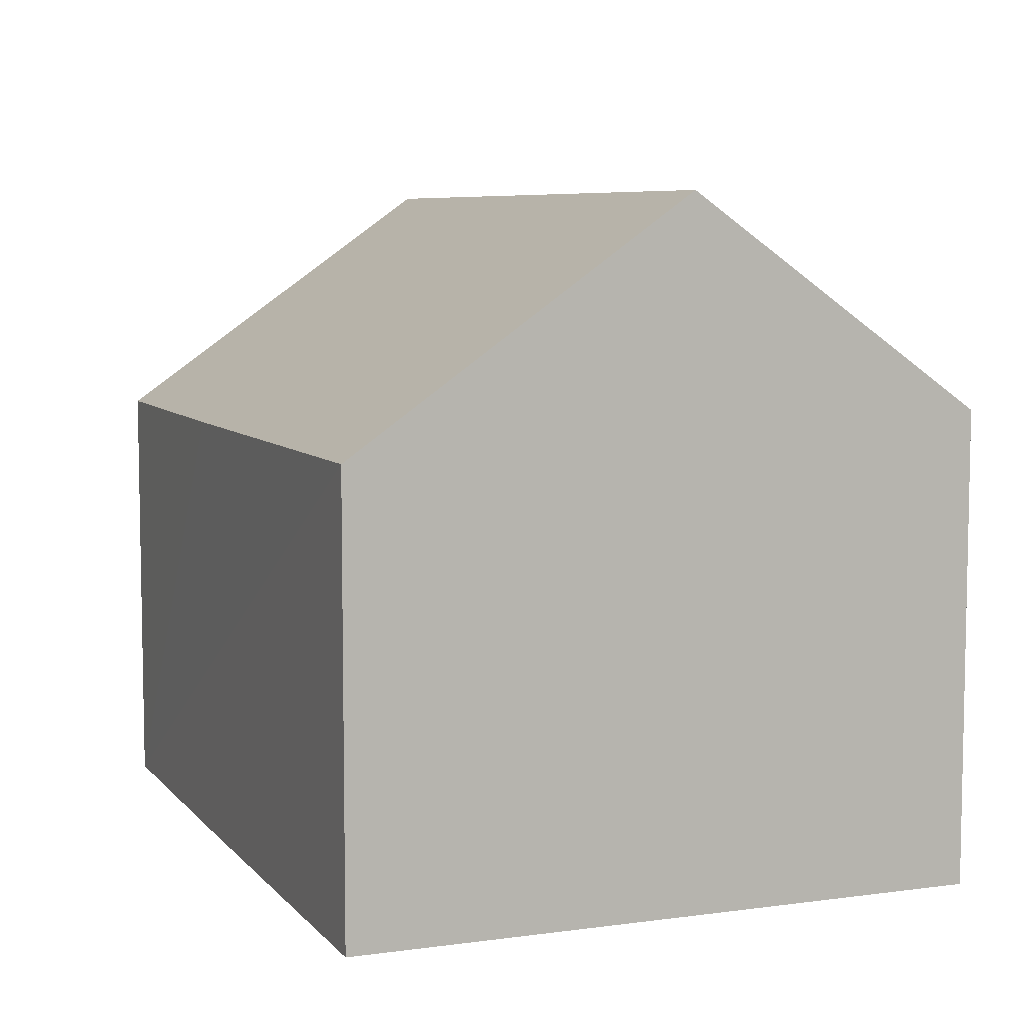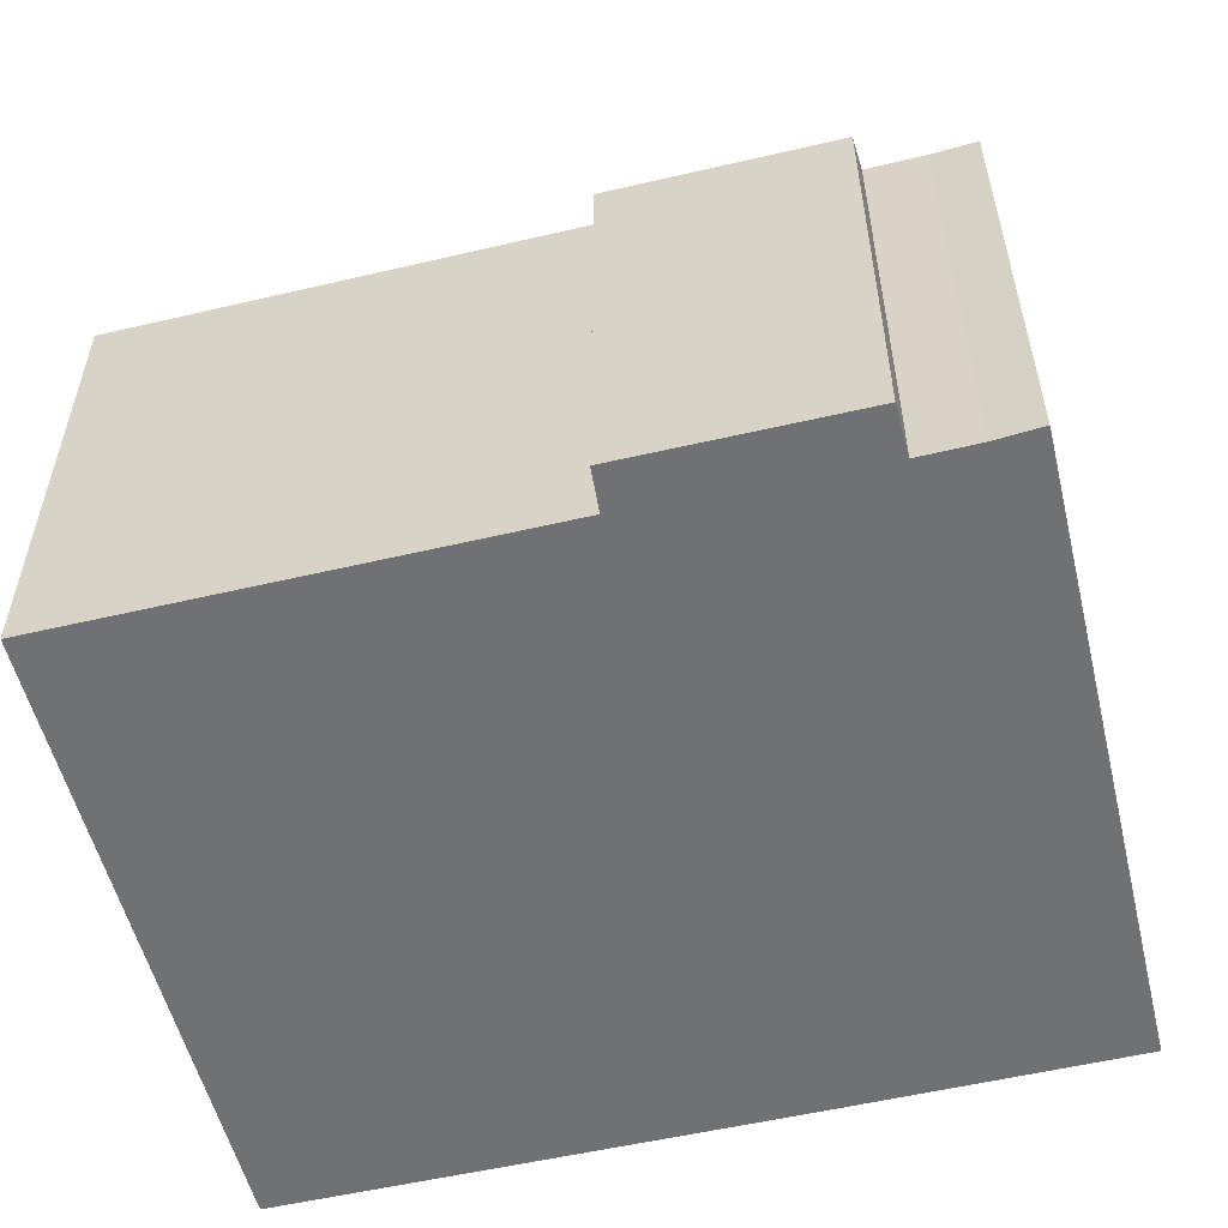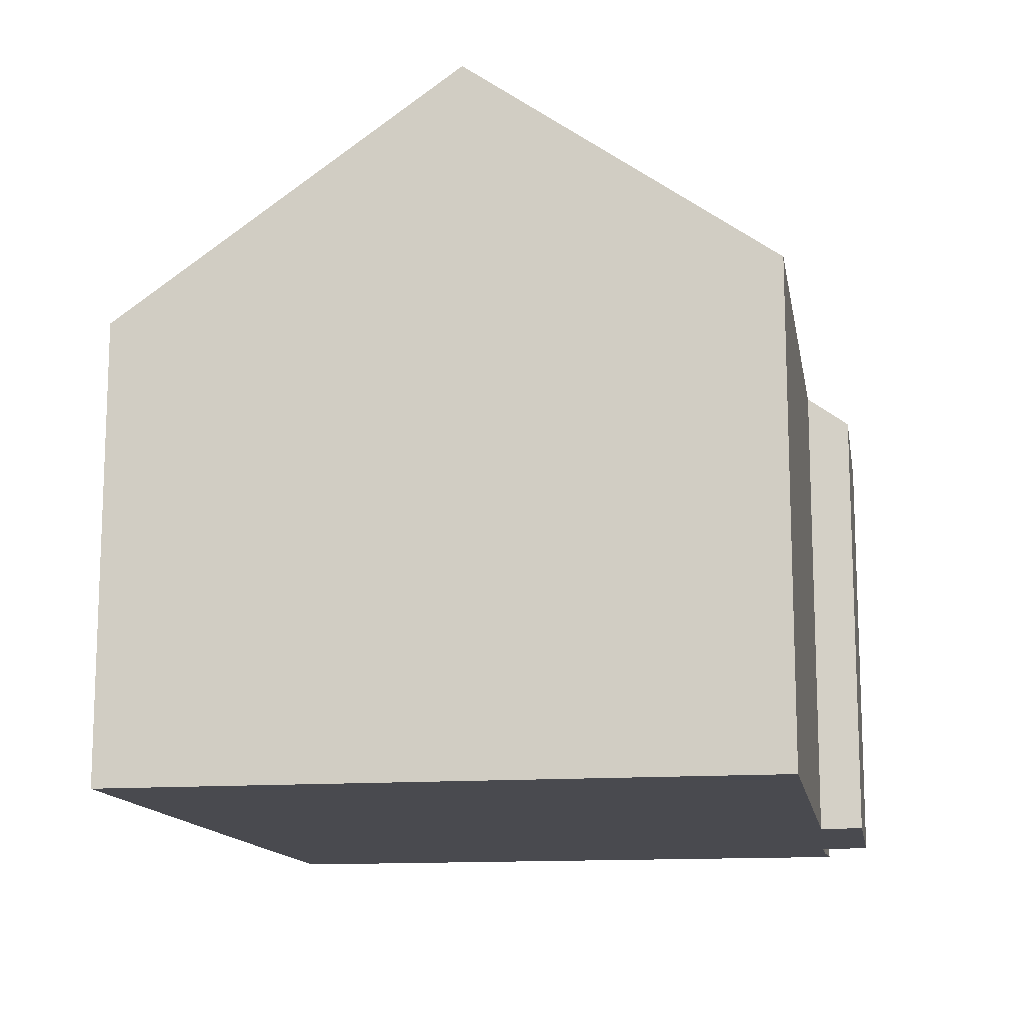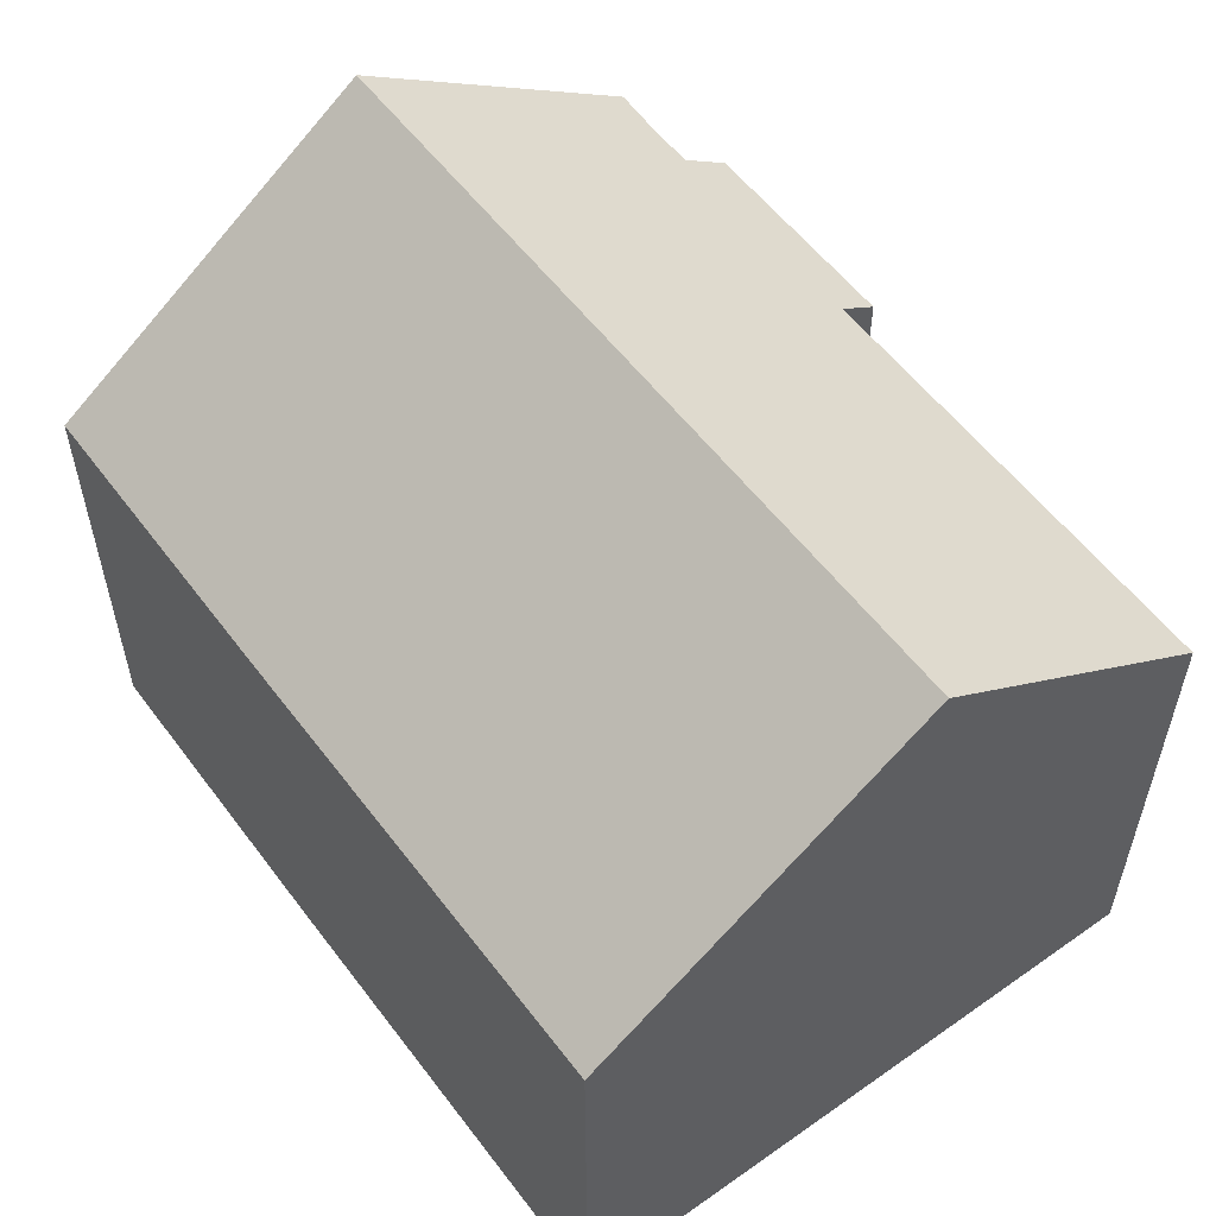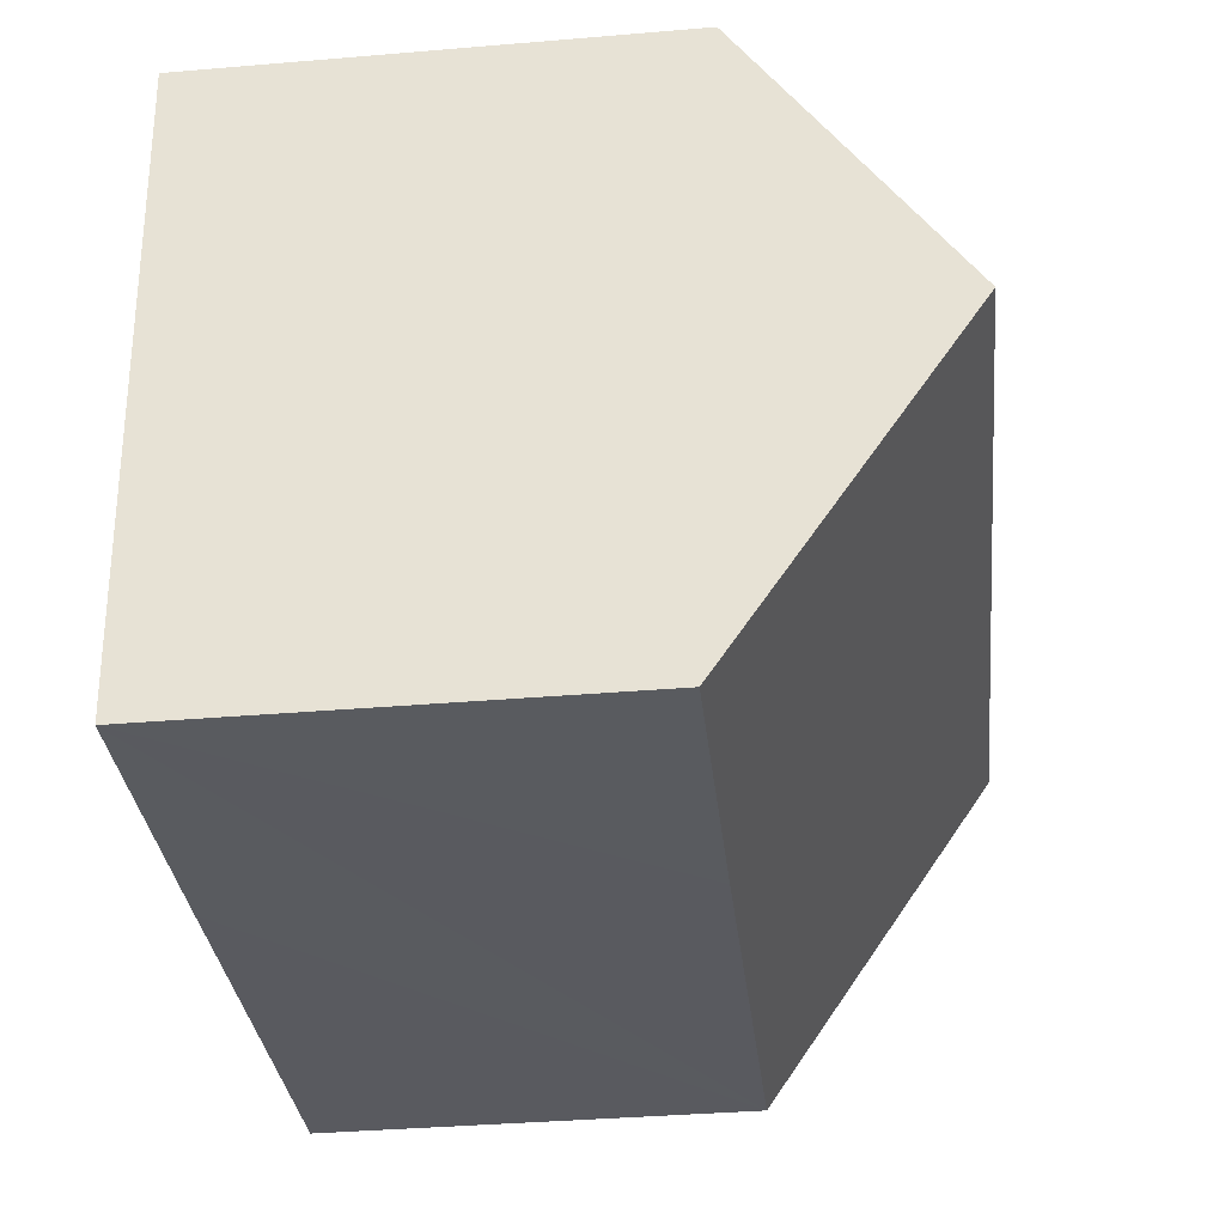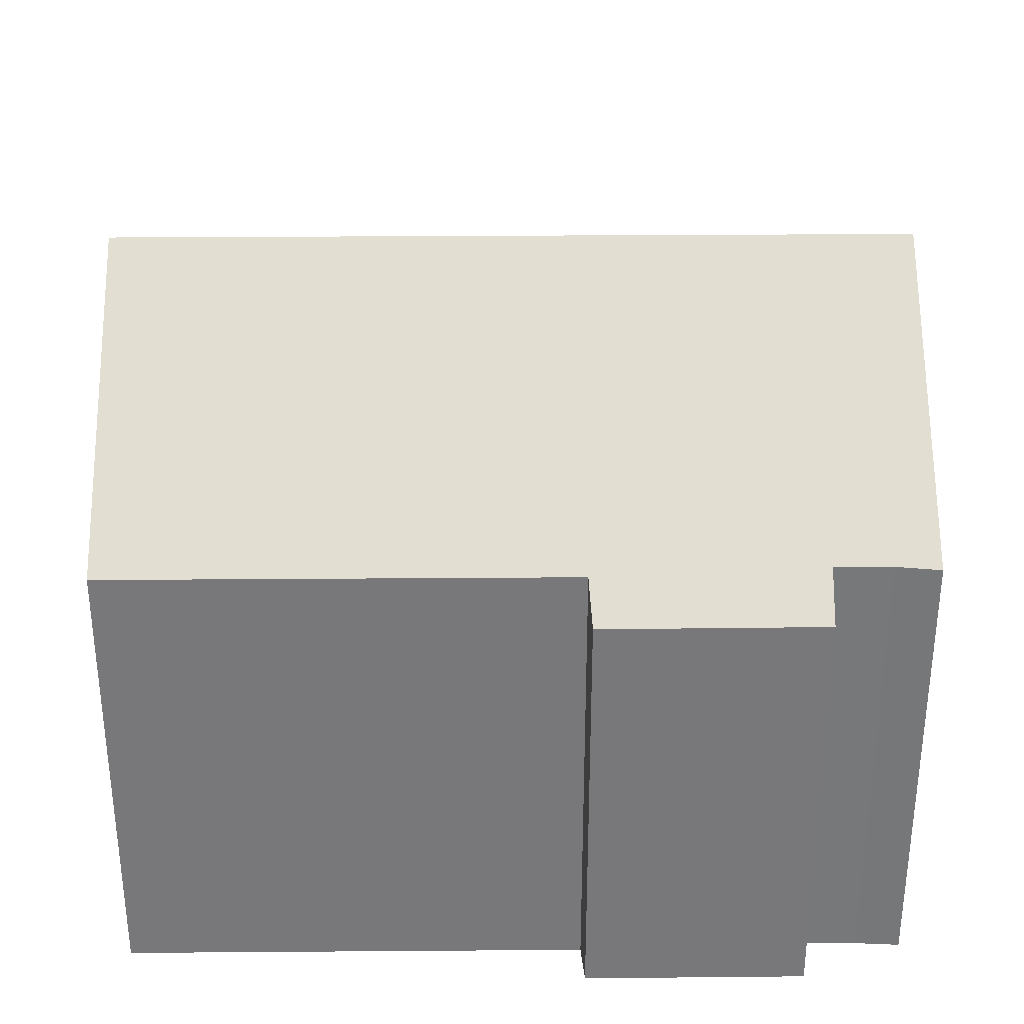
<metadata>
{"format":"obj","ext":"obj","renderer":"f3d","projection":"perspective","resolution":1024,"background":"white","views":[{"elev":7.0,"azim":-105.8,"up":"+Y"},{"elev":-55.2,"azim":19.7,"up":"+Y"},{"elev":-13.5,"azim":-74.5,"up":"+Y"},{"elev":56.0,"azim":-120.6,"up":"+Y"},{"elev":-37.9,"azim":96.1,"up":"+Z"},{"elev":32.6,"azim":5.2,"up":"+Y"}]}
</metadata>
<code>
v  10.53 6.087 8.339
v  7.329 6.49 8.086
v  7.432 6.08 8.663
v  0.475 9.373 4.651
v  0.892 6.49 8.738
v  11.47 9.373 3.538
v  10.47 6.564 7.662
v  11.27 6.559 7.588
v  11.9 6.529 7.567
v  10.97 6.085 -1.12
v  6.649 6.079 -0.692
v  0 6.092 3.73e-16
v  10.97 6.858e-17 -1.12
v  6.649 4.237e-17 -0.692
v  0 0 0
v  0.475 -2.848e-16 4.651
v  0.892 -5.35e-16 8.738
v  7.329 -4.951e-16 8.086
v  7.432 -5.305e-16 8.663
v  10.53 -5.106e-16 8.339
v  10.47 -4.692e-16 7.662
v  11.27 -4.646e-16 7.588
v  11.9 -4.633e-16 7.567
v  11.47 -2.166e-16 3.538
g defaultobject
f 1 2 3
f 2 4 5
f 4 2 6
f 6 2 7
f 7 2 1
f 6 7 8
f 6 8 9
f 10 4 6
f 4 10 11
f 4 11 12
f 13 11 10
f 11 13 12
f 12 13 14
f 12 14 15
f 15 4 12
f 4 15 5
f 5 15 16
f 5 16 17
f 18 3 2
f 3 18 19
f 17 2 5
f 2 17 18
f 3 20 1
f 20 3 19
f 21 8 7
f 8 21 22
f 22 9 8
f 9 22 23
f 1 21 7
f 21 1 20
f 9 10 6
f 10 9 13
f 13 9 24
f 24 9 23
f 16 18 17
f 18 16 21
f 21 16 22
f 22 24 23
f 24 22 16
f 24 16 15
f 24 15 13
f 13 15 14
f 18 20 19
f 20 18 21

</code>
